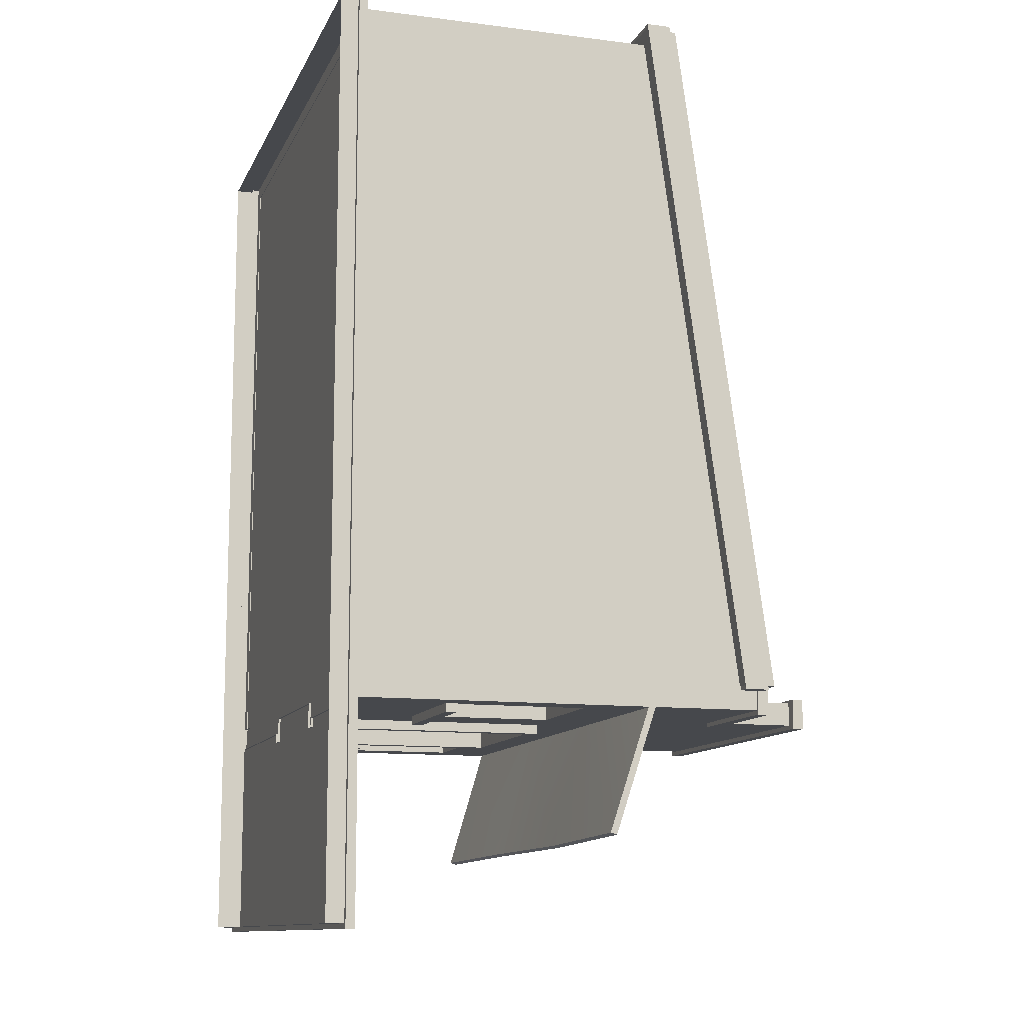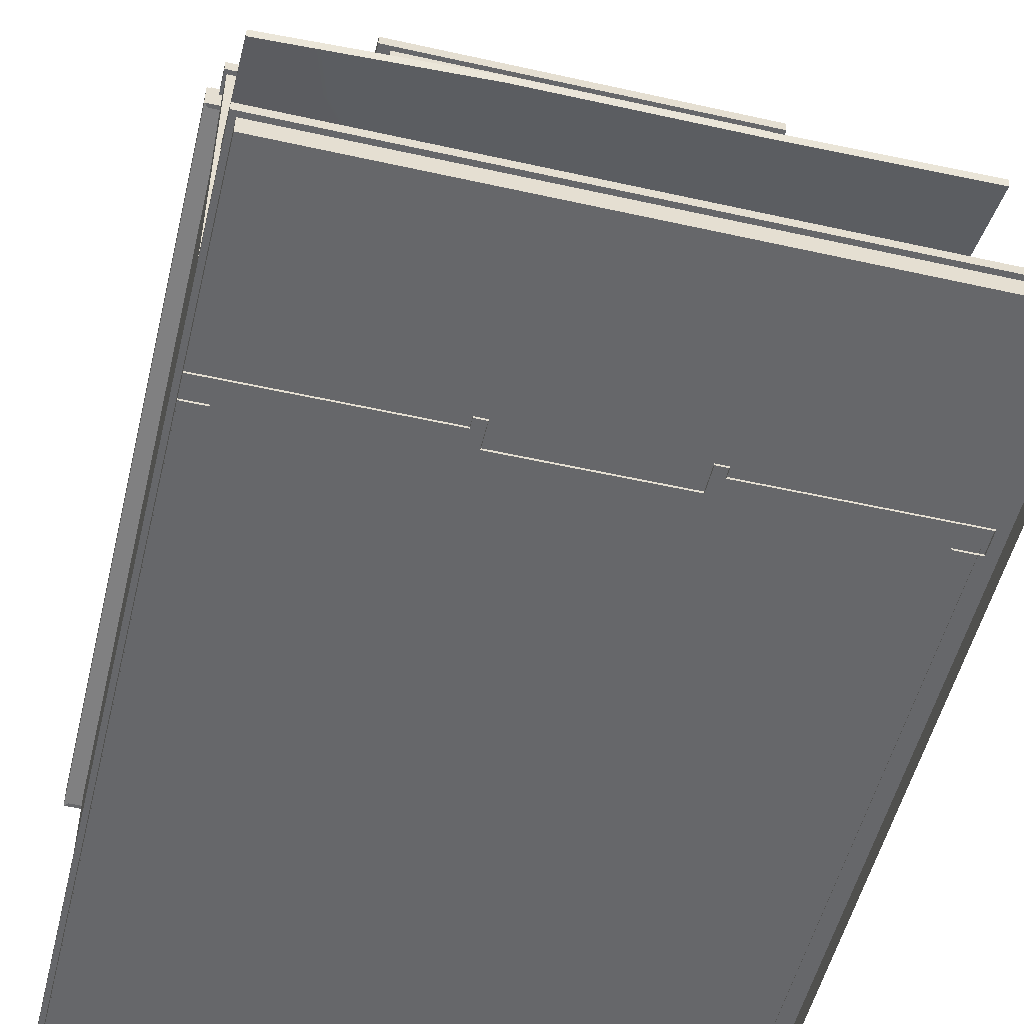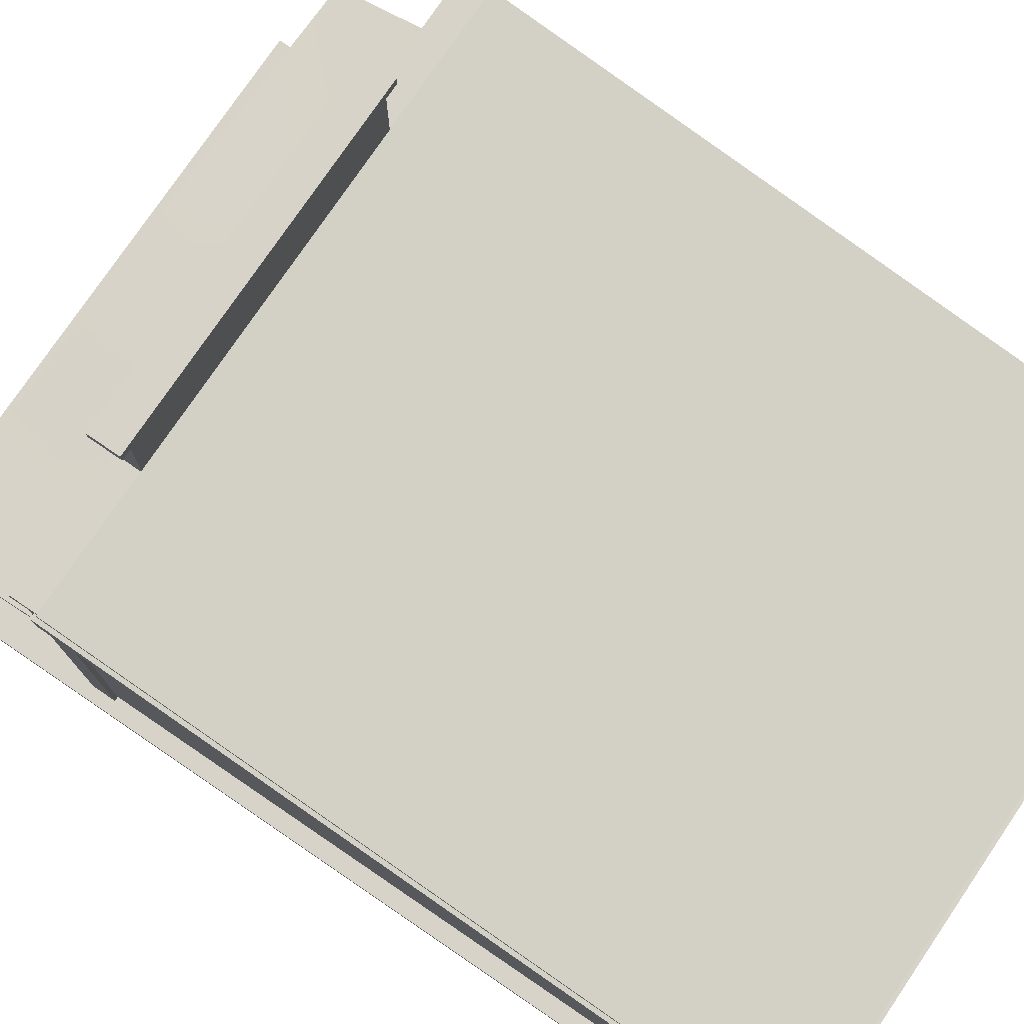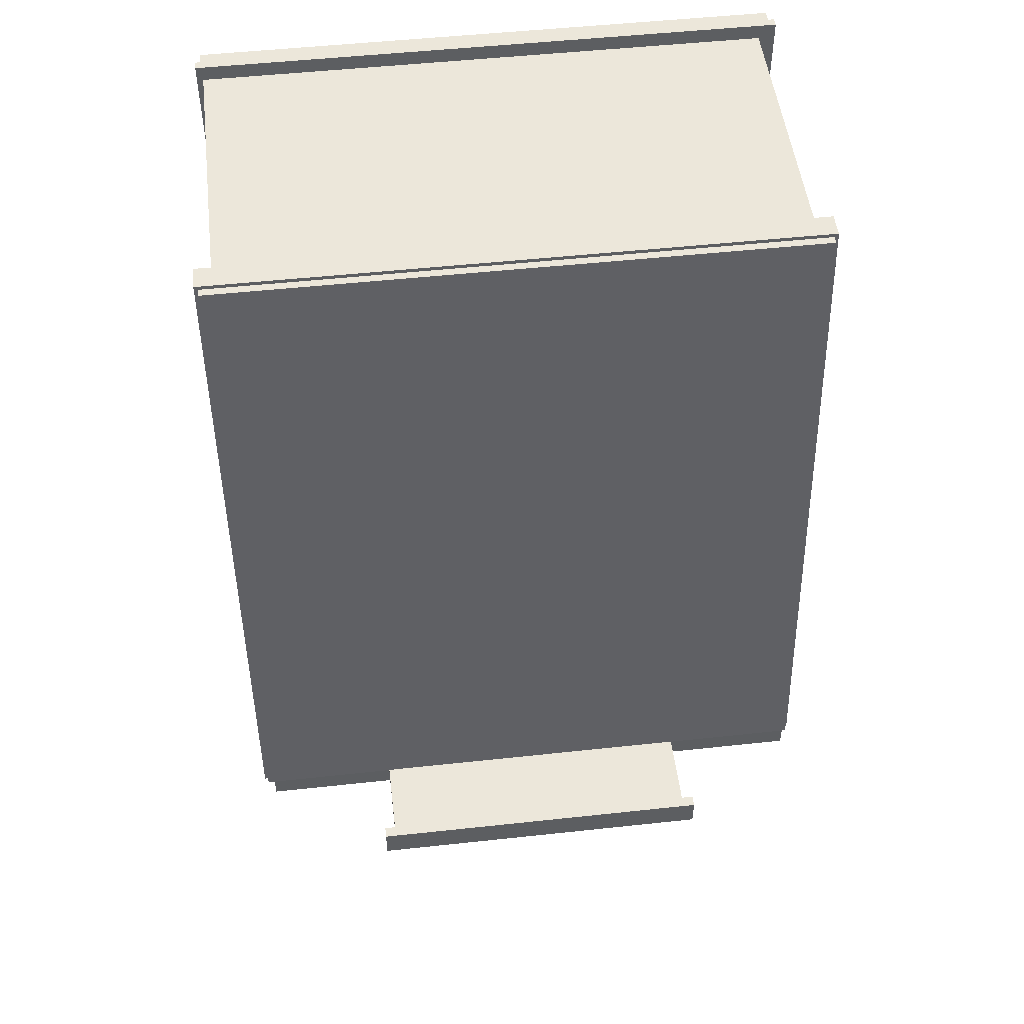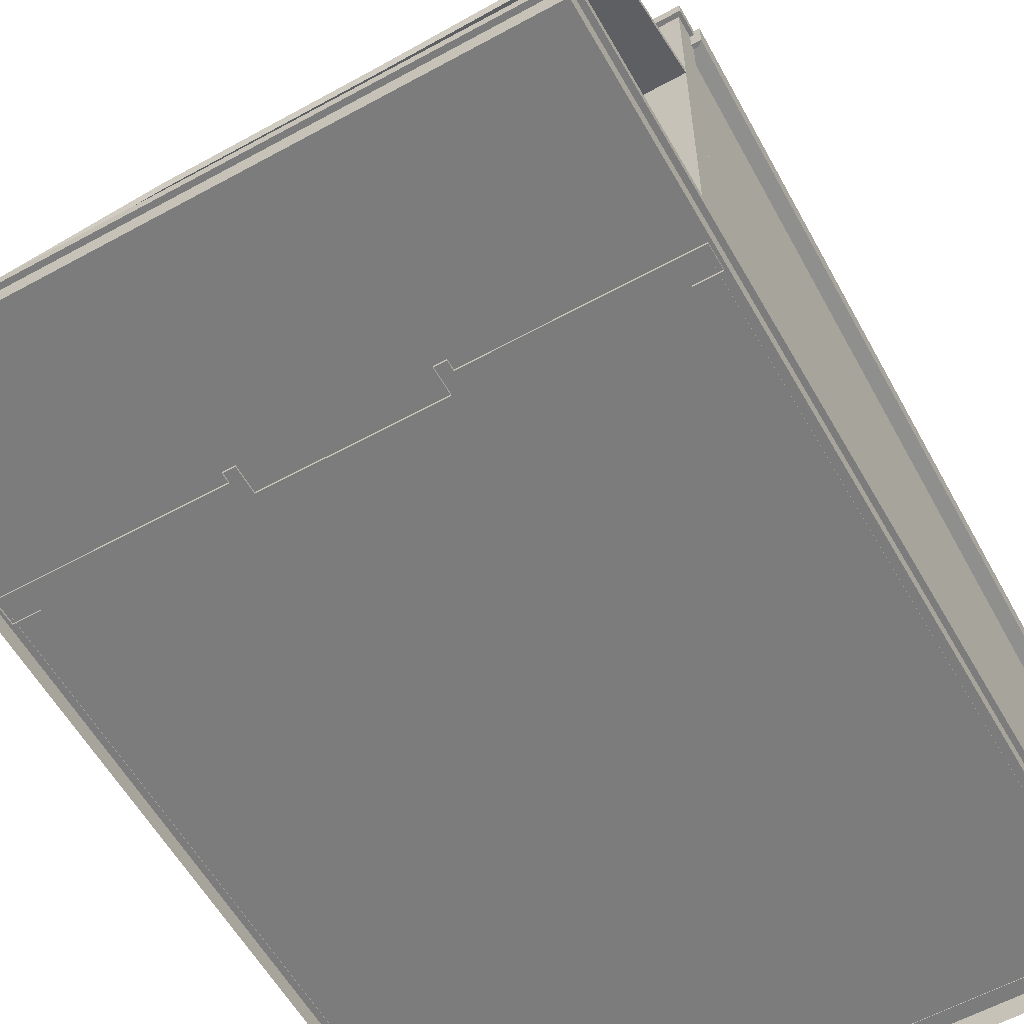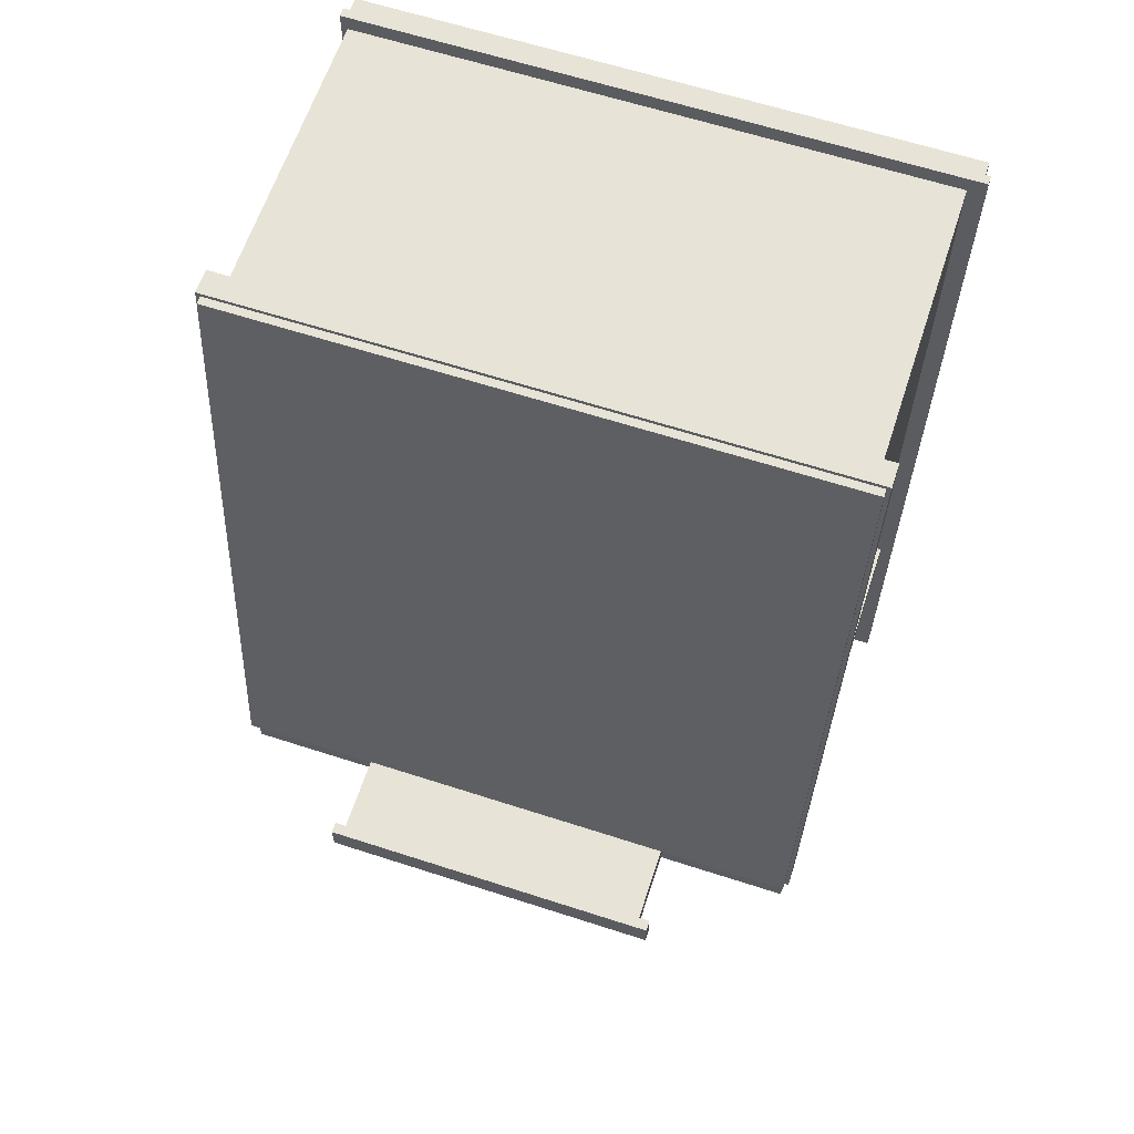
<metadata>
{"format":"obj","ext":"obj","renderer":"f3d","projection":"perspective","resolution":1024,"background":"white","views":[{"elev":-11.5,"azim":72.8,"up":"+Z"},{"elev":-52.2,"azim":166.4,"up":"+Y"},{"elev":77.2,"azim":-55.8,"up":"+Y"},{"elev":50.4,"azim":173.2,"up":"+Z"},{"elev":-58.8,"azim":-150.5,"up":"+Y"},{"elev":62.6,"azim":-161.8,"up":"+Z"}]}
</metadata>
<code>
v  36.92 4.303 -71.14
v  -43.67 4.303 -71.14
v  -43.67 4.303 53.23
v  36.92 4.303 53.23
v  -43.67 0.6384 -71.14
v  -43.67 3.075 -71.14
v  36.92 3.075 -71.14
v  36.92 0.6384 -71.14
v  -43.67 0.6384 53.23
v  -43.67 3.075 53.23
v  36.92 0.6384 53.23
v  36.92 3.075 53.23
v  -44.33 4.303 -71.8
v  37.58 4.303 -71.8
v  37.58 3.075 -71.8
v  -44.33 3.075 -71.8
v  -44.33 4.303 53.89
v  -44.33 3.075 53.89
v  37.58 4.303 53.89
v  37.58 3.075 53.89
v  37.04 40.16 -42.69
v  12.33 40.16 -42.69
v  19.46 59.96 -42.69
v  37.04 59.96 -42.69
v  -18.37 40.16 -42.69
v  -25.06 59.96 -42.69
v  -42.63 40.16 -42.69
v  -42.63 59.96 -42.69
v  -25.06 73.15 -42.69
v  19.46 73.15 -42.69
v  32.69 17.42 -40.49
v  16.68 17.42 -40.49
v  16.68 36.39 -40.49
v  32.69 36.39 -40.49
v  7.984 3.999 -40.49
v  -14.02 3.999 -40.49
v  -14.02 35.81 -40.49
v  7.984 35.81 -40.49
v  -22.71 17.42 -40.49
v  -38.28 17.42 -40.49
v  -38.28 36.39 -40.49
v  -22.71 36.39 -40.49
v  12.33 4.014 -42.69
v  16.68 36.39 -42.69
v  16.68 17.42 -42.69
v  32.69 36.39 -42.69
v  37.04 4.014 -42.69
v  32.69 17.42 -42.69
v  -18.37 4.014 -42.69
v  -22.71 17.42 -42.69
v  -22.71 36.39 -42.69
v  -42.63 4.014 -42.69
v  -38.28 17.42 -42.69
v  -38.28 36.39 -42.69
v  9.525 4.005 -42.69
v  9.525 37.35 -42.69
v  -15.56 37.35 -42.69
v  -15.56 4.005 -42.69
v  7.984 35.81 -42.69
v  7.984 3.999 -42.69
v  -14.02 3.999 -42.69
v  -14.02 35.81 -42.69
v  9.525 4.005 -43.97
v  7.984 3.999 -43.97
v  7.984 35.81 -43.97
v  9.525 37.35 -43.97
v  -14.02 35.81 -43.97
v  -14.02 3.999 -43.97
v  -15.56 4.005 -43.97
v  -15.56 37.35 -43.97
v  37.04 59.96 -39.47
v  37.04 40.16 -39.47
v  -42.63 4.014 -39.47
v  -42.63 40.16 -39.47
v  19.46 73.15 -39.47
v  19.46 59.96 -39.47
v  -25.06 59.96 -39.47
v  -25.06 73.15 -39.47
v  -42.63 59.96 -39.47
v  37.04 4.014 -39.47
v  33.66 40.16 -39.47
v  33.66 59.96 -39.47
v  -39.25 40.16 -39.47
v  -39.25 4.014 -39.47
v  -39.25 59.96 -39.47
v  33.66 4.014 -39.47
v  -25.09 59.77 -39.07
v  -25.09 61.28 -39.07
v  -43.08 61.28 -39.07
v  -43.08 59.77 -39.07
v  -25.09 59.77 -43.28
v  -43.08 59.77 -43.28
v  -43.08 61.28 -43.28
v  -25.09 61.28 -43.28
v  37.39 59.77 -39.07
v  37.39 61.28 -39.07
v  19.4 61.28 -39.07
v  19.4 59.77 -39.07
v  37.39 59.77 -43.28
v  19.4 59.77 -43.28
v  19.4 61.28 -43.28
v  37.39 61.28 -43.28
v  20.94 72.49 -39.07
v  20.94 74 -39.07
v  -26.63 74 -39.07
v  -26.63 72.49 -39.07
v  20.94 72.49 -43.28
v  -26.63 72.49 -43.28
v  -26.63 74 -43.28
v  20.94 74 -43.28
v  36.72 4.226 51.76
v  36.72 45.72 51.76
v  -42.03 45.72 51.76
v  -42.03 4.226 51.76
v  -42.03 59.47 -40.12
v  -42.03 4.226 -40.12
v  36.72 4.226 -40.12
v  36.72 59.47 -40.12
v  38.3 57.48 -39.5
v  38.3 44.56 53.52
v  -43.3 44.56 53.52
v  -43.3 57.48 -39.5
v  38.3 61.84 -39.5
v  -43.3 61.84 -39.5
v  -43.3 48.93 53.52
v  38.3 48.93 53.52
v  -43.84 57.48 -40.04
v  -43.84 60.78 -40.04
v  38.83 60.78 -40.04
v  38.83 57.48 -40.04
v  -43.84 44.56 54.06
v  -43.84 47.86 54.06
v  38.83 44.56 54.06
v  38.83 47.86 54.06
v  38.3 60.78 -39.5
v  -43.3 60.78 -39.5
v  -43.3 47.86 53.52
v  38.3 47.86 53.52
v  -21.53 16.99 -43.87
v  -39.52 16.99 -43.87
v  -39.52 18.5 -43.87
v  -21.53 18.5 -43.87
v  -21.53 16.99 -39.65
v  -39.52 16.99 -39.65
v  -39.52 18.5 -39.65
v  -21.53 18.5 -39.65
v  33.89 16.99 -43.87
v  15.89 16.99 -43.87
v  15.89 18.5 -43.87
v  33.89 18.5 -43.87
v  33.89 16.99 -39.65
v  15.89 16.99 -39.65
v  15.89 18.5 -39.65
v  33.89 18.5 -39.65
v  10.12 45.41 -42.27
v  36.49 45.42 -42.26
v  36.49 39.63 -59.62
v  10.12 40.22 -60.26
v  -16.24 45.41 -42.28
v  -16.24 39.87 -60.47
v  -42.6 45.41 -42.28
v  -42.6 39.86 -60.83
v  36.49 38.74 -59.36
v  36.49 44.53 -42
v  10.13 44.53 -42
v  10.13 39.33 -59.99
v  -16.24 44.53 -42
v  -16.24 38.99 -60.19
v  -42.6 44.53 -42
v  -42.6 38.98 -60.54
g WesternBuilding02
f 1 2 3 4
f 5 6 7 8
f 9 10 6 5
f 11 12 10 9
f 8 7 12 11
f 13 14 15 16
f 17 13 16 18
f 19 17 18 20
f 14 19 20 15
f 2 1 14 13
f 1 4 19 14
f 4 3 17 19
f 3 2 13 17
f 7 6 16 15
f 6 10 18 16
f 10 12 20 18
f 12 7 15 20
f 21 22 23 24
f 22 25 26 23
f 25 27 28 26
f 23 26 29 30
f 31 32 33 34
f 35 36 37 38
f 39 40 41 42
f 43 22 44 45
f 22 21 46 44
f 21 47 48 46
f 47 43 45 48
f 25 49 50 51
f 49 52 53 50
f 52 27 54 53
f 27 25 51 54
f 43 55 56 22
f 49 25 57 58
f 22 56 57 25
f 45 44 33 32
f 44 46 34 33
f 46 48 31 34
f 48 45 32 31
f 59 60 35 38
f 61 62 37 36
f 62 59 38 37
f 51 50 39 42
f 50 53 40 39
f 53 54 41 40
f 54 51 42 41
f 63 64 65 66
f 67 68 69 70
f 65 67 70 66
f 60 59 65 64
f 59 62 67 65
f 62 61 68 67
f 58 57 70 69
f 57 56 66 70
f 56 55 63 66
f 24 71 72 21
f 52 73 74 27
f 23 30 75 76
f 29 26 77 78
f 27 74 79 28
f 21 72 80 47
f 77 76 75 78
f 81 72 71 82
f 83 74 73 84
f 85 79 74 83
f 86 80 72 81
f 87 88 89 90
f 91 92 93 94
f 87 90 92 91
f 90 89 93 92
f 89 88 94 93
f 88 87 91 94
f 95 96 97 98
f 99 100 101 102
f 95 98 100 99
f 98 97 101 100
f 97 96 102 101
f 96 95 99 102
f 103 104 105 106
f 107 108 109 110
f 103 106 108 107
f 106 105 109 108
f 105 104 110 109
f 104 103 107 110
f 111 112 113 114
f 114 113 115 116
f 112 111 117 118
f 119 120 121 122
f 123 124 125 126
f 127 128 129 130
f 131 132 128 127
f 133 134 132 131
f 130 129 134 133
f 124 123 135 136
f 125 124 136 137
f 126 125 137 138
f 123 126 138 135
f 120 119 130 133
f 119 122 127 130
f 122 121 131 127
f 121 120 133 131
f 136 135 129 128
f 135 138 134 129
f 138 137 132 134
f 137 136 128 132
f 139 140 141 142
f 143 144 140 139
f 144 145 141 140
f 145 146 142 141
f 146 143 139 142
f 147 148 149 150
f 151 152 148 147
f 152 153 149 148
f 153 154 150 149
f 154 151 147 150
f 155 156 157 158
f 159 155 158 160
f 161 159 160 162
f 163 164 165 166
f 166 165 167 168
f 168 167 169 170
f 163 166 158 157
f 165 164 156 155
f 164 163 157 156
f 166 168 160 158
f 167 165 155 159
f 168 170 162 160
f 170 169 161 162
f 169 167 159 161

</code>
